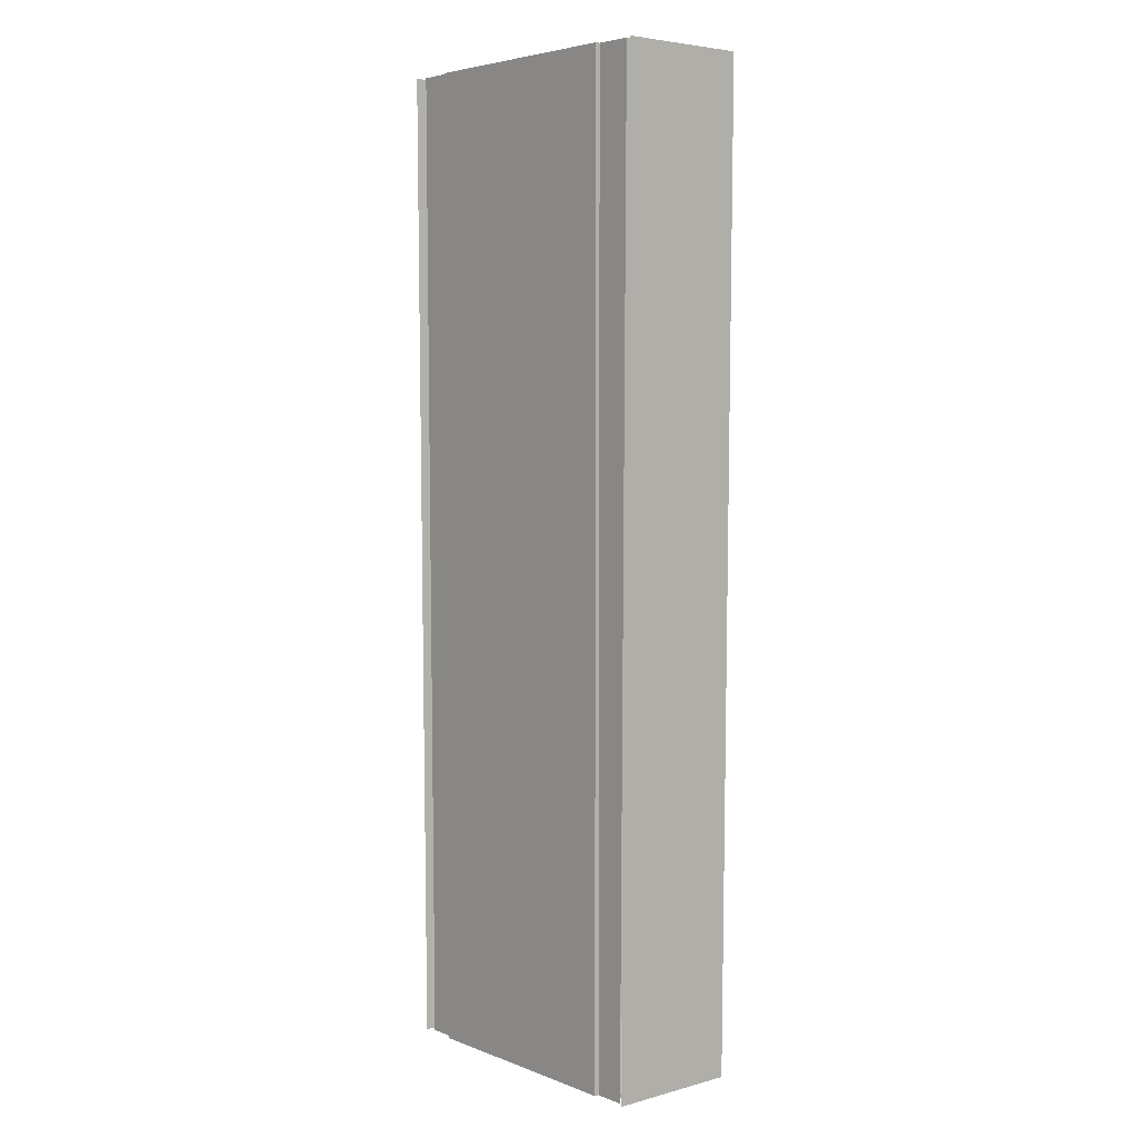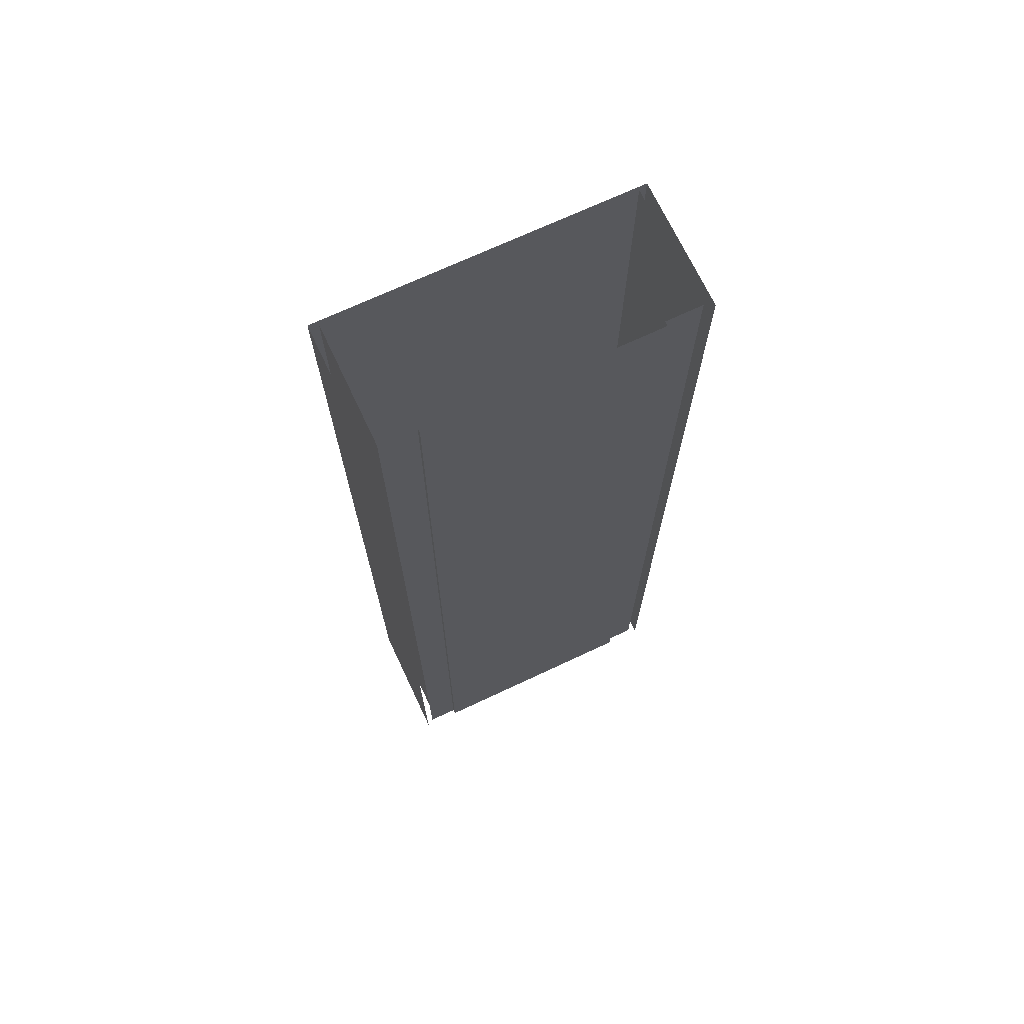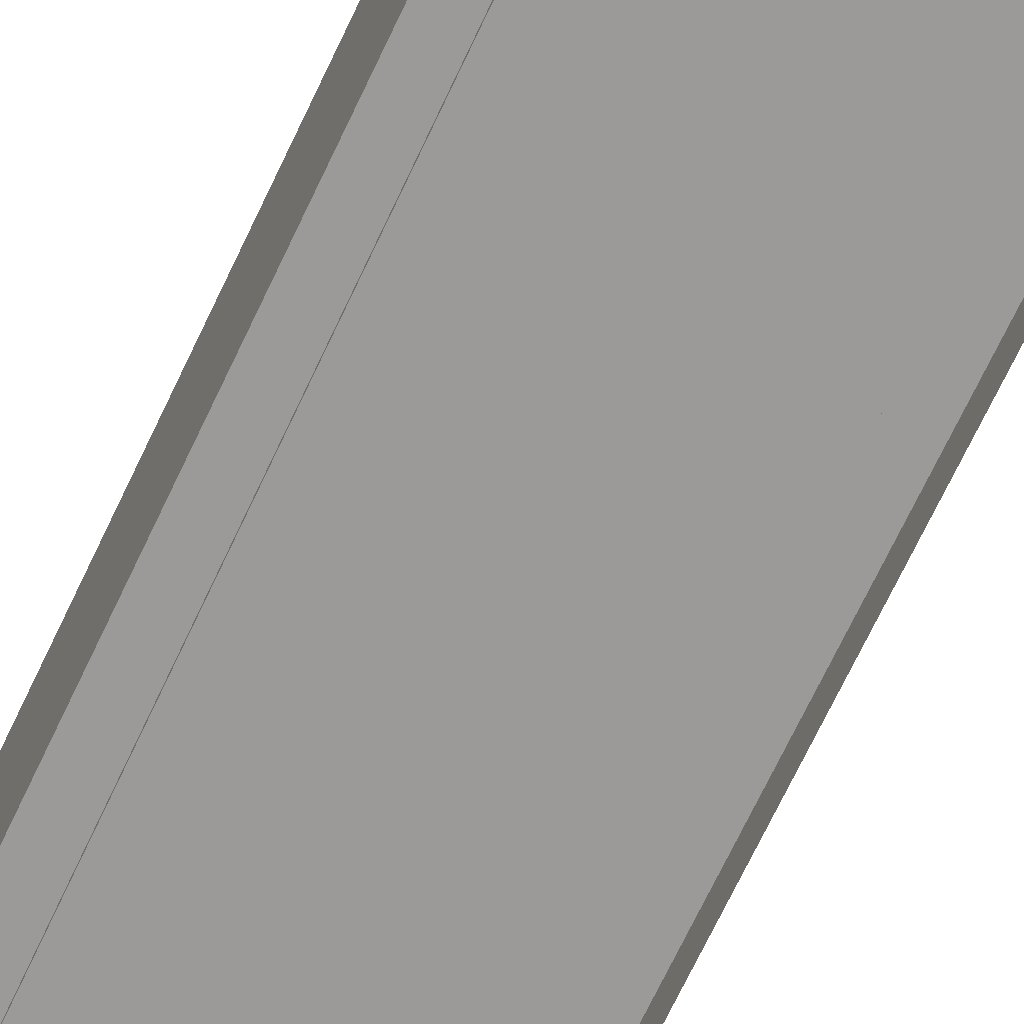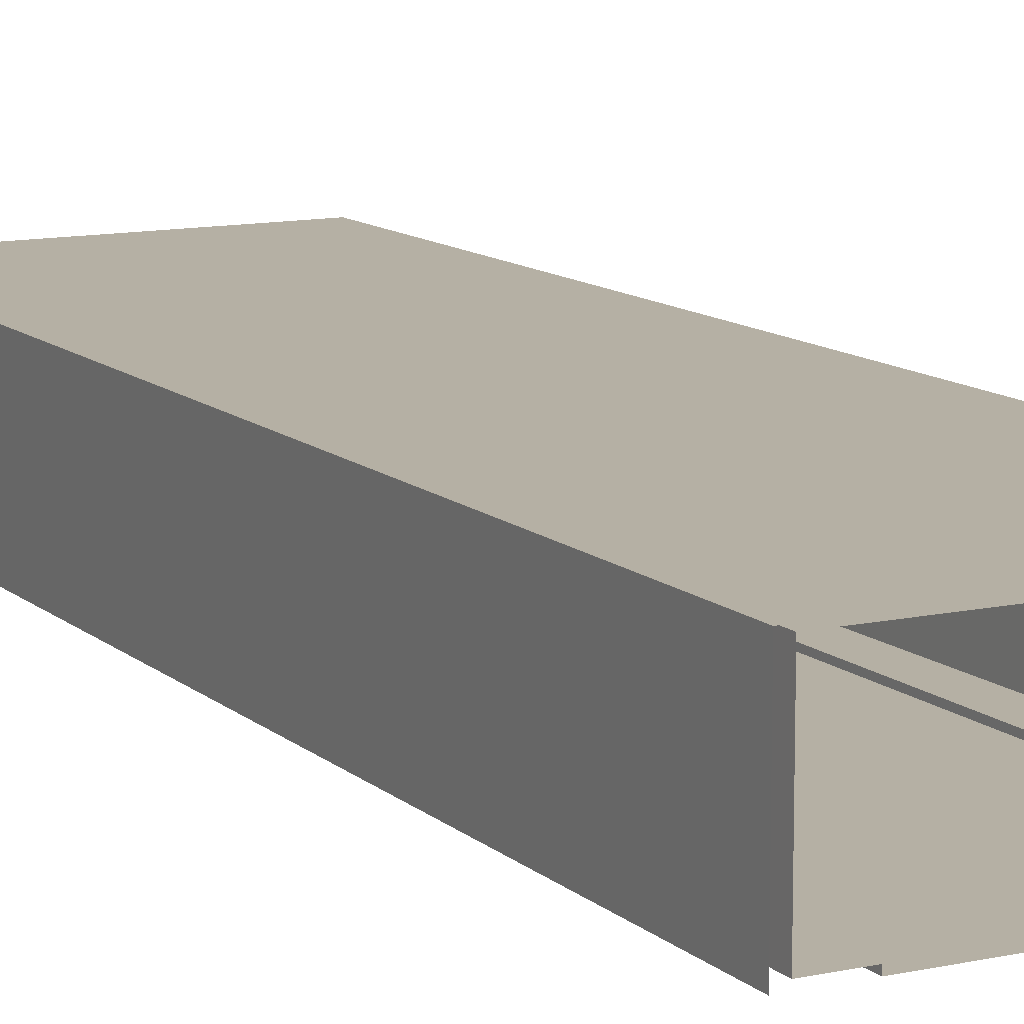
<metadata>
{"format":"obj","ext":"obj","renderer":"f3d","projection":"perspective","resolution":1024,"background":"white","views":[{"elev":4.8,"azim":49.8,"up":"+Z"},{"elev":70.1,"azim":-25.2,"up":"+Z"},{"elev":-69.3,"azim":154.8,"up":"+Y"},{"elev":11.6,"azim":-28.0,"up":"+Y"}]}
</metadata>
<code>
v  9.7 0 -0
v  7.5 0 -0
v  7.5 0 5.333
v  9.733 0 5.333
v  -7.5 -0.3 -0
v  0 -0.3 -0
v  0 -0.3 -5.333
v  -7.5 -0.3 -5.333
v  -9.7 0 -0
v  -7.5 0 -0
v  -7.5 0 -5.333
v  -9.667 0 -5.333
v  7.5 -0.3 -0
v  7.5 -0.3 5.333
v  -7.5 0 5.333
v  -7.5 -0.3 5.333
v  9.5 0 -32
v  7.5 0 -32
v  7.5 0 -26.67
v  9.533 0 -26.67
v  7.5 0 -21.33
v  9.567 0 -21.33
v  7.5 0 -16
v  9.6 0 -16
v  7.5 0 -10.67
v  9.633 0 -10.67
v  7.5 0 -5.333
v  9.667 0 -5.333
v  7.5 0 32
v  9.9 0 32
v  9.867 0 26.67
v  7.5 0 26.67
v  9.833 0 21.33
v  7.5 0 21.33
v  9.8 0 16
v  7.5 0 16
v  9.767 0 10.67
v  7.5 0 10.67
v  -7.5 -0.3 32
v  0 -0.3 32
v  0 -0.3 26.67
v  -7.5 -0.3 26.67
v  0 -0.3 21.33
v  -7.5 -0.3 21.33
v  0 -0.3 16
v  -7.5 -0.3 16
v  0 -0.3 10.67
v  -7.5 -0.3 10.67
v  0 -0.3 5.333
v  7.5 -0.3 -32
v  0 -0.3 -32
v  0 -0.3 -26.67
v  7.5 -0.3 -26.67
v  0 -0.3 -21.33
v  7.5 -0.3 -21.33
v  0 -0.3 -16
v  7.5 -0.3 -16
v  0 -0.3 -10.67
v  7.5 -0.3 -10.67
v  7.5 -0.3 -5.333
v  -9.9 0 32
v  -7.5 0 32
v  -7.5 0 26.67
v  -9.867 0 26.67
v  -7.5 0 21.33
v  -9.833 0 21.33
v  -7.5 0 16
v  -9.8 0 16
v  -7.5 0 10.67
v  -9.767 0 10.67
v  -9.733 0 5.333
v  -7.5 0 -32
v  -9.5 0 -32
v  -9.533 0 -26.67
v  -7.5 0 -26.67
v  -9.567 0 -21.33
v  -7.5 0 -21.33
v  -9.6 0 -16
v  -7.5 0 -16
v  -9.633 0 -10.67
v  -7.5 0 -10.67
v  7.5 -0.3 32
v  7.5 -0.3 26.67
v  7.5 -0.3 21.33
v  7.5 -0.3 16
v  7.5 -0.3 10.67
v  -7.5 -0.3 -32
v  -7.5 -0.3 -26.67
v  -7.5 -0.3 -21.33
v  -7.5 -0.3 -16
v  -7.5 -0.3 -10.67
v  0 7.85 -26.67
v  0 7.652 -26.67
v  4.647 7.342 -26.67
v  7.312 6.447 -26.67
v  7.312 7.85 -26.67
v  9.35 7.85 -26.67
v  8.462 5.076 -26.67
v  9.074 3.395 -26.67
v  9.074 1.605 -26.67
v  8.544 0.15 -26.67
v  9.35 0.15 -26.67
v  -9.35 0.15 -26.67
v  -8.544 0.15 -26.67
v  -9.074 1.605 -26.67
v  -9.074 3.395 -26.67
v  -7.312 7.561 -26.67
v  -7.312 7.85 -26.67
v  -9.35 7.85 -26.67
v  -7.312 6.447 -26.67
v  -8.462 5.076 -26.67
v  -5.262 7.342 -26.67
v  9.533 8 -26.67
v  7.5 8 -26.67
v  0 8 -26.67
v  -7.5 8 -26.67
v  -9.533 8 -26.67
v  -7.88 0.1502 -26.67
v  -8.412 1.612 -26.67
v  -8.412 3.168 -26.67
v  -7.88 4.63 -26.67
v  -6.879 5.822 -26.67
v  -4.417 6.599 -26.67
v  0 6.87 -26.67
v  4.417 6.599 -26.67
v  6.879 5.822 -26.67
v  7.88 4.63 -26.67
v  8.412 3.168 -26.67
v  8.412 1.612 -26.67
v  7.88 0.1502 -26.67
v  7.5 8 7.556
v  7.5 8 2.667
v  9.717 8 2.667
v  9.747 8 7.556
v  9.717 0 2.667
v  9.747 0 7.556
v  -9.686 8 -2.222
v  -9.717 8 2.667
v  -9.717 0 2.667
v  -9.686 0 -2.222
v  7.5 8 -21.78
v  9.564 8 -21.78
v  7.5 8 -16.89
v  9.594 8 -16.89
v  7.5 8 -12
v  9.625 8 -12
v  7.5 8 -7.111
v  9.656 8 -7.111
v  7.5 8 -2.222
v  9.686 8 -2.222
v  -7.5 8 27.11
v  -7.5 8 32
v  -9.9 8 32
v  -9.869 8 27.11
v  -7.5 8 22.22
v  -9.839 8 22.22
v  -7.5 8 17.33
v  -9.808 8 17.33
v  -7.5 8 12.44
v  -9.778 8 12.44
v  -7.5 8 7.556
v  -9.747 8 7.556
v  9.564 0 -21.78
v  9.594 0 -16.89
v  9.625 0 -12
v  9.656 0 -7.111
v  9.686 0 -2.222
v  9.869 0 27.11
v  9.9 8 32
v  9.869 8 27.11
v  9.839 0 22.22
v  9.839 8 22.22
v  9.808 0 17.33
v  9.808 8 17.33
v  9.778 0 12.44
v  9.778 8 12.44
v  -9.869 0 27.11
v  -9.839 0 22.22
v  -9.808 0 17.33
v  -9.778 0 12.44
v  -9.747 0 7.556
v  -9.564 0 -21.78
v  -9.564 8 -21.78
v  -9.594 0 -16.89
v  -9.594 8 -16.89
v  -9.625 0 -12
v  -9.625 8 -12
v  -9.656 0 -7.111
v  -9.656 8 -7.111
v  0 8 7.556
v  -7.5 8 2.667
v  0 8 2.667
v  0 8 -21.78
v  -7.5 8 -21.78
v  0 8 -16.89
v  -7.5 8 -16.89
v  0 8 -12
v  -7.5 8 -12
v  0 8 -7.111
v  -7.5 8 -7.111
v  0 8 -2.222
v  -7.5 8 -2.222
v  0 8 27.11
v  7.5 8 27.11
v  7.5 8 32
v  0 8 32
v  0 8 22.22
v  7.5 8 22.22
v  0 8 17.33
v  7.5 8 17.33
v  0 8 12.44
v  7.5 8 12.44
v  -10.46 8.2 26.67
v  -10.5 8.2 32
v  -7.5 8.2 32
v  -7.5 8.2 26.67
v  -10.42 8.2 21.33
v  -7.5 8.2 21.33
v  -10.38 8.2 16
v  -7.5 8.2 16
v  -10.33 8.2 10.67
v  -7.5 8.2 10.67
v  -10.29 8.2 5.333
v  -7.5 8.2 5.333
v  -10.25 8.2 -0
v  -7.5 8.2 -0
v  -10.21 8.2 -5.333
v  -7.5 8.2 -5.333
v  -10.17 8.2 -10.67
v  -7.5 8.2 -10.67
v  -10.12 8.2 -16
v  -7.5 8.2 -16
v  -10.08 8.2 -21.33
v  -7.5 8.2 -21.33
v  -10.04 8.2 -26.67
v  -7.5 8.2 -26.67
v  -10 8.2 -32
v  -7.5 8.2 -32
v  10.46 8.2 26.67
v  10.5 8.2 32
v  10.5 -0.3 32
v  10.46 -0.3 26.67
v  10.42 8.2 21.33
v  10.42 -0.3 21.33
v  10.38 8.2 16
v  10.38 -0.3 16
v  10.33 8.2 10.67
v  10.33 -0.3 10.67
v  10.29 8.2 5.333
v  10.29 -0.3 5.333
v  10.25 8.2 -0
v  10.25 -0.3 -0
v  10.21 8.2 -5.333
v  10.21 -0.3 -5.333
v  10.17 8.2 -10.67
v  10.17 -0.3 -10.67
v  10.12 8.2 -16
v  10.12 -0.3 -16
v  10.08 8.2 -21.33
v  10.08 -0.3 -21.33
v  10.04 8.2 -26.67
v  10.04 -0.3 -26.67
v  10 8.2 -32
v  10 -0.3 -32
v  -10 -0.3 -32
v  -10.04 -0.3 -26.67
v  -10.08 -0.3 -21.33
v  -10.12 -0.3 -16
v  -10.17 -0.3 -10.67
v  -10.21 -0.3 -5.333
v  -10.25 -0.3 -0
v  -10.29 -0.3 5.333
v  -10.33 -0.3 10.67
v  -10.38 -0.3 16
v  -10.42 -0.3 21.33
v  -10.46 -0.3 26.67
v  -10.5 -0.3 32
v  0 8.2 26.67
v  0 8.2 32
v  7.5 8.2 32
v  7.5 8.2 26.67
v  0 8.2 21.33
v  7.5 8.2 21.33
v  0 8.2 16
v  7.5 8.2 16
v  0 8.2 10.67
v  7.5 8.2 10.67
v  0 8.2 5.333
v  7.5 8.2 5.333
v  0 8.2 -0
v  7.5 8.2 -0
v  0 8.2 -5.333
v  7.5 8.2 -5.333
v  0 8.2 -10.67
v  7.5 8.2 -10.67
v  0 8.2 -16
v  7.5 8.2 -16
v  0 8.2 -21.33
v  7.5 8.2 -21.33
v  0 8.2 -26.67
v  7.5 8.2 -26.67
v  0 8.2 -32
v  7.5 8.2 -32
v  0 6.87 -32
v  4.417 6.599 -32
v  6.879 5.822 -32
v  7.88 4.63 -32
v  8.412 3.168 -32
v  8.412 1.612 -32
v  7.88 0.1502 -32
v  -7.88 0.1502 -32
v  -8.412 1.612 -32
v  -8.412 3.168 -32
v  -7.88 4.63 -32
v  -6.879 5.822 -32
v  -4.417 6.599 -32
v  7.88 0 -26.67
v  8.544 0 -26.67
v  7.88 0 -32
v  -8.544 0 -26.67
v  -7.88 0 -26.67
v  -7.88 0 -32
v  -9.074 1.605 -32
v  -8.544 0.15 -32
v  -9.074 3.395 -32
v  -8.462 5.076 -32
v  -7.312 6.447 -32
v  -5.262 7.342 -32
v  0 7.652 -32
v  4.647 7.342 -32
v  7.312 6.447 -32
v  8.462 5.076 -32
v  9.074 3.395 -32
v  9.074 1.605 -32
v  8.544 0.15 -32
v  8.544 0 -32
v  -8.544 0 -32
g Slope_U_Node_Pavement
f 1 2 3
f 3 4 1
f 5 6 7
f 7 8 5
f 9 10 11
f 11 12 9
f 2 13 14
f 14 3 2
f 5 10 15
f 15 16 5
f 17 18 19
f 19 20 17
f 20 19 21
f 21 22 20
f 22 21 23
f 23 24 22
f 24 23 25
f 25 26 24
f 26 25 27
f 27 28 26
f 28 27 2
f 2 1 28
f 29 30 31
f 31 32 29
f 32 31 33
f 33 34 32
f 34 33 35
f 35 36 34
f 36 35 37
f 37 38 36
f 38 37 4
f 4 3 38
f 39 40 41
f 41 42 39
f 42 41 43
f 43 44 42
f 44 43 45
f 45 46 44
f 46 45 47
f 47 48 46
f 48 47 49
f 49 16 48
f 16 49 6
f 6 5 16
f 50 51 52
f 52 53 50
f 53 52 54
f 54 55 53
f 55 54 56
f 56 57 55
f 57 56 58
f 58 59 57
f 59 58 7
f 7 60 59
f 61 62 63
f 63 64 61
f 64 63 65
f 65 66 64
f 66 65 67
f 67 68 66
f 68 67 69
f 69 70 68
f 70 69 15
f 15 71 70
f 71 15 10
f 10 9 71
f 72 73 74
f 74 75 72
f 75 74 76
f 76 77 75
f 77 76 78
f 78 79 77
f 79 78 80
f 80 81 79
f 81 80 12
f 12 11 81
f 18 50 53
f 53 19 18
f 19 53 55
f 55 21 19
f 21 55 57
f 57 23 21
f 23 57 59
f 59 25 23
f 25 59 60
f 60 27 25
f 27 60 13
f 13 2 27
f 82 29 32
f 32 83 82
f 83 32 34
f 34 84 83
f 84 34 36
f 36 85 84
f 85 36 38
f 38 86 85
f 86 38 3
f 3 14 86
f 87 72 75
f 75 88 87
f 88 75 77
f 77 89 88
f 89 77 79
f 79 90 89
f 90 79 81
f 81 91 90
f 91 81 11
f 11 8 91
f 8 11 10
f 10 5 8
f 62 39 42
f 42 63 62
f 63 42 44
f 44 65 63
f 65 44 46
f 46 67 65
f 67 46 48
f 48 69 67
f 69 48 16
f 16 15 69
f 13 60 7
f 7 6 13
f 82 83 41
f 41 40 82
f 83 84 43
f 43 41 83
f 84 85 45
f 45 43 84
f 85 86 47
f 47 45 85
f 86 14 49
f 49 47 86
f 14 13 6
f 6 49 14
f 87 88 52
f 52 51 87
f 88 89 54
f 54 52 88
f 89 90 56
f 56 54 89
f 90 91 58
f 58 56 90
f 91 8 7
f 7 58 91
f 92 93 94
f 94 95 96
f 92 94 96
f 97 96 95
f 97 95 98
f 97 98 99
f 97 99 100
f 100 101 102
f 97 100 102
f 103 104 105
f 103 105 106
f 107 108 109
f 110 107 109
f 111 110 109
f 106 111 109
f 103 106 109
f 107 110 112
f 107 112 93
f 108 107 93
f 108 93 92
f 97 102 20
f 20 113 97
f 92 96 114
f 114 115 92
f 96 97 113
f 113 114 96
f 109 108 116
f 116 117 109
f 108 92 115
f 115 116 108
f 103 109 117
f 117 74 103
f 105 104 118
f 118 119 105
f 106 105 119
f 119 120 106
f 111 106 120
f 120 121 111
f 110 111 121
f 121 122 110
f 112 110 122
f 122 123 112
f 93 112 123
f 123 124 93
f 94 93 124
f 124 125 94
f 95 94 125
f 125 126 95
f 98 95 126
f 126 127 98
f 99 98 127
f 127 128 99
f 100 99 128
f 128 129 100
f 101 100 129
f 129 130 101
f 131 132 133
f 133 134 131
f 134 133 135
f 135 136 134
f 137 138 139
f 139 140 137
f 141 114 113
f 113 142 141
f 143 141 142
f 142 144 143
f 145 143 144
f 144 146 145
f 147 145 146
f 146 148 147
f 149 147 148
f 148 150 149
f 132 149 150
f 150 133 132
f 151 152 153
f 153 154 151
f 155 151 154
f 154 156 155
f 157 155 156
f 156 158 157
f 159 157 158
f 158 160 159
f 161 159 160
f 160 162 161
f 142 113 20
f 20 163 142
f 144 142 163
f 163 164 144
f 146 144 164
f 164 165 146
f 148 146 165
f 165 166 148
f 150 148 166
f 166 167 150
f 133 150 167
f 167 135 133
f 168 30 169
f 169 170 168
f 171 168 170
f 170 172 171
f 173 171 172
f 172 174 173
f 175 173 174
f 174 176 175
f 136 175 176
f 176 134 136
f 154 153 61
f 61 177 154
f 156 154 177
f 177 178 156
f 158 156 178
f 178 179 158
f 160 158 179
f 179 180 160
f 162 160 180
f 180 181 162
f 138 162 181
f 181 139 138
f 182 74 117
f 117 183 182
f 184 182 183
f 183 185 184
f 186 184 185
f 185 187 186
f 188 186 187
f 187 189 188
f 140 188 189
f 189 137 140
f 190 161 191
f 191 192 190
f 193 194 116
f 116 115 193
f 195 196 194
f 194 193 195
f 197 198 196
f 196 195 197
f 199 200 198
f 198 197 199
f 201 202 200
f 200 199 201
f 192 191 202
f 202 201 192
f 203 204 205
f 205 206 203
f 207 208 204
f 204 203 207
f 209 210 208
f 208 207 209
f 211 212 210
f 210 209 211
f 190 131 212
f 212 211 190
f 151 203 206
f 206 152 151
f 155 207 203
f 203 151 155
f 157 209 207
f 207 155 157
f 159 211 209
f 209 157 159
f 161 190 211
f 211 159 161
f 161 162 138
f 138 191 161
f 194 183 117
f 117 116 194
f 196 185 183
f 183 194 196
f 198 187 185
f 185 196 198
f 200 189 187
f 187 198 200
f 202 137 189
f 189 200 202
f 191 138 137
f 137 202 191
f 131 190 192
f 192 132 131
f 141 193 115
f 115 114 141
f 143 195 193
f 193 141 143
f 145 197 195
f 195 143 145
f 147 199 197
f 197 145 147
f 149 201 199
f 199 147 149
f 132 192 201
f 201 149 132
f 204 170 169
f 169 205 204
f 208 172 170
f 170 204 208
f 210 174 172
f 172 208 210
f 212 176 174
f 174 210 212
f 131 134 176
f 176 212 131
f 213 214 215
f 215 216 213
f 217 213 216
f 216 218 217
f 219 217 218
f 218 220 219
f 221 219 220
f 220 222 221
f 223 221 222
f 222 224 223
f 225 223 224
f 224 226 225
f 227 225 226
f 226 228 227
f 229 227 228
f 228 230 229
f 231 229 230
f 230 232 231
f 233 231 232
f 232 234 233
f 235 233 234
f 234 236 235
f 237 235 236
f 236 238 237
f 239 240 241
f 241 242 239
f 243 239 242
f 242 244 243
f 245 243 244
f 244 246 245
f 247 245 246
f 246 248 247
f 249 247 248
f 248 250 249
f 251 249 250
f 250 252 251
f 253 251 252
f 252 254 253
f 255 253 254
f 254 256 255
f 257 255 256
f 256 258 257
f 259 257 258
f 258 260 259
f 261 259 260
f 260 262 261
f 263 261 262
f 262 264 263
f 235 237 265
f 265 266 235
f 233 235 266
f 266 267 233
f 231 233 267
f 267 268 231
f 229 231 268
f 268 269 229
f 227 229 269
f 269 270 227
f 225 227 270
f 270 271 225
f 223 225 271
f 271 272 223
f 221 223 272
f 272 273 221
f 219 221 273
f 273 274 219
f 217 219 274
f 274 275 217
f 213 217 275
f 275 276 213
f 214 213 276
f 276 277 214
f 278 279 280
f 280 281 278
f 282 278 281
f 281 283 282
f 284 282 283
f 283 285 284
f 286 284 285
f 285 287 286
f 288 286 287
f 287 289 288
f 290 288 289
f 289 291 290
f 292 290 291
f 291 293 292
f 294 292 293
f 293 295 294
f 296 294 295
f 295 297 296
f 298 296 297
f 297 299 298
f 300 298 299
f 299 301 300
f 302 300 301
f 301 303 302
f 216 215 279
f 279 278 216
f 218 216 278
f 278 282 218
f 220 218 282
f 282 284 220
f 222 220 284
f 284 286 222
f 224 222 286
f 286 288 224
f 226 224 288
f 288 290 226
f 228 226 290
f 290 292 228
f 230 228 292
f 292 294 230
f 232 230 294
f 294 296 232
f 234 232 296
f 296 298 234
f 236 234 298
f 298 300 236
f 238 236 300
f 300 302 238
f 281 280 240
f 240 239 281
f 283 281 239
f 239 243 283
f 285 283 243
f 243 245 285
f 287 285 245
f 245 247 287
f 289 287 247
f 247 249 289
f 291 289 249
f 249 251 291
f 293 291 251
f 251 253 293
f 295 293 253
f 253 255 295
f 297 295 255
f 255 257 297
f 299 297 257
f 257 259 299
f 301 299 259
f 259 261 301
f 303 301 261
f 261 263 303
f 124 304 305
f 305 125 124
f 125 305 306
f 306 126 125
f 126 306 307
f 307 127 126
f 127 307 308
f 308 128 127
f 128 308 309
f 309 129 128
f 129 309 310
f 310 130 129
f 118 311 312
f 312 119 118
f 119 312 313
f 313 120 119
f 120 313 314
f 314 121 120
f 121 314 315
f 315 122 121
f 122 315 316
f 316 123 122
f 123 316 304
f 304 124 123
f 101 130 317
f 317 318 101
f 310 319 317
f 317 130 310
f 318 20 102
f 102 101 318
f 104 320 321
f 321 118 104
f 103 74 320
f 320 104 103
f 321 322 311
f 311 118 321
f 323 312 311
f 311 324 323
f 325 313 312
f 312 323 325
f 326 314 313
f 313 325 326
f 327 315 314
f 314 326 327
f 328 316 315
f 315 327 328
f 329 304 316
f 316 328 329
f 330 305 304
f 304 329 330
f 331 306 305
f 305 330 331
f 332 307 306
f 306 331 332
f 333 308 307
f 307 332 333
f 334 309 308
f 308 333 334
f 335 310 309
f 309 334 335
f 335 336 319
f 319 310 335
f 324 311 322
f 322 337 324

</code>
